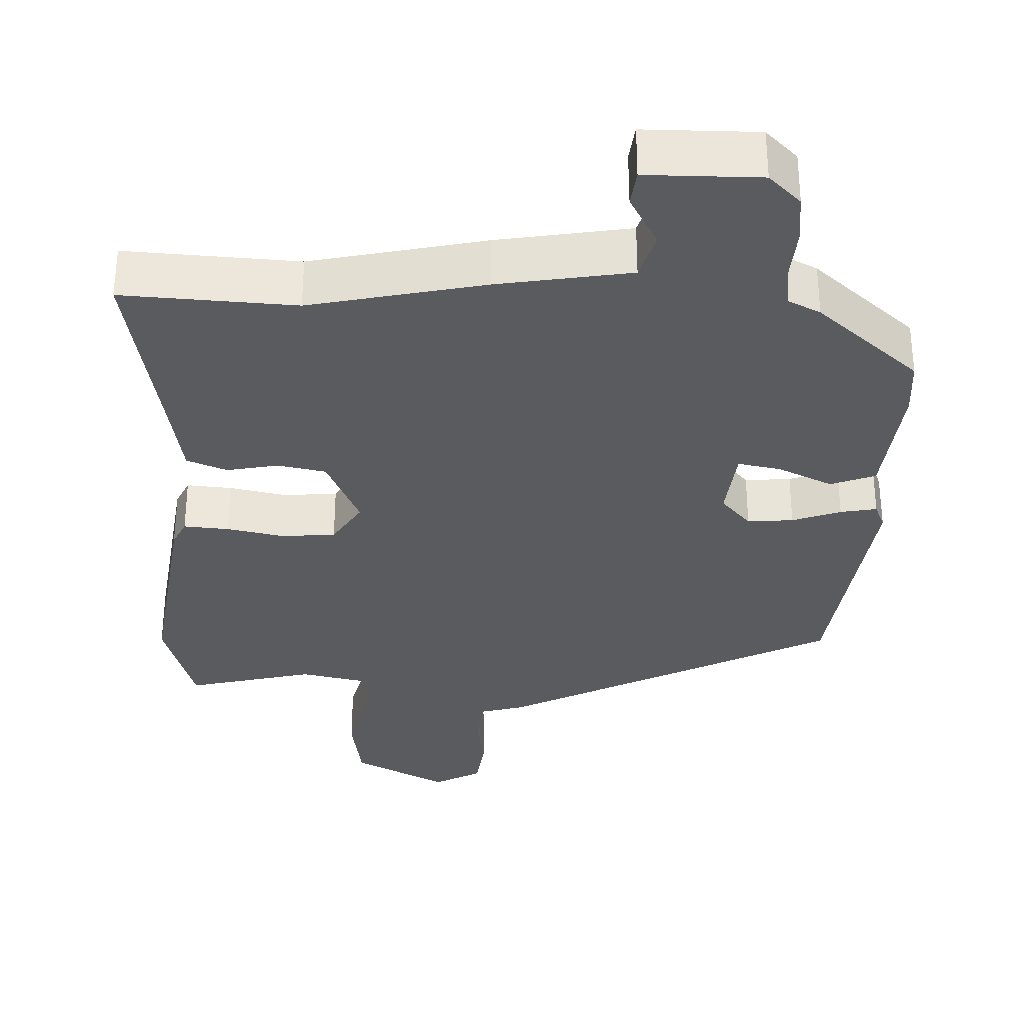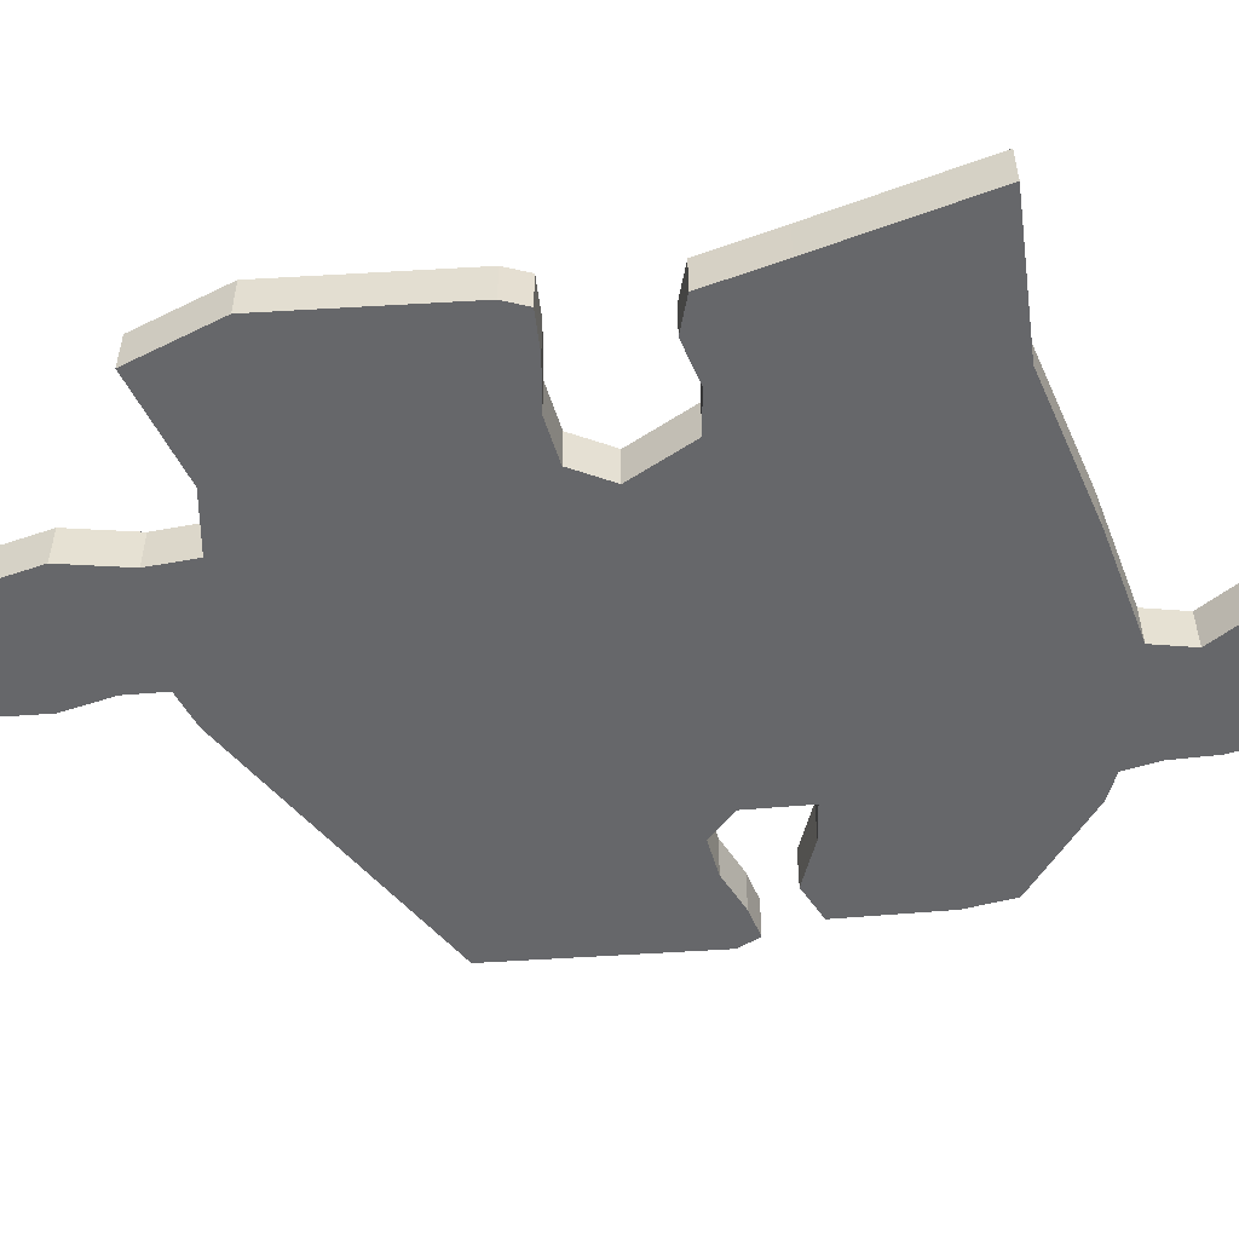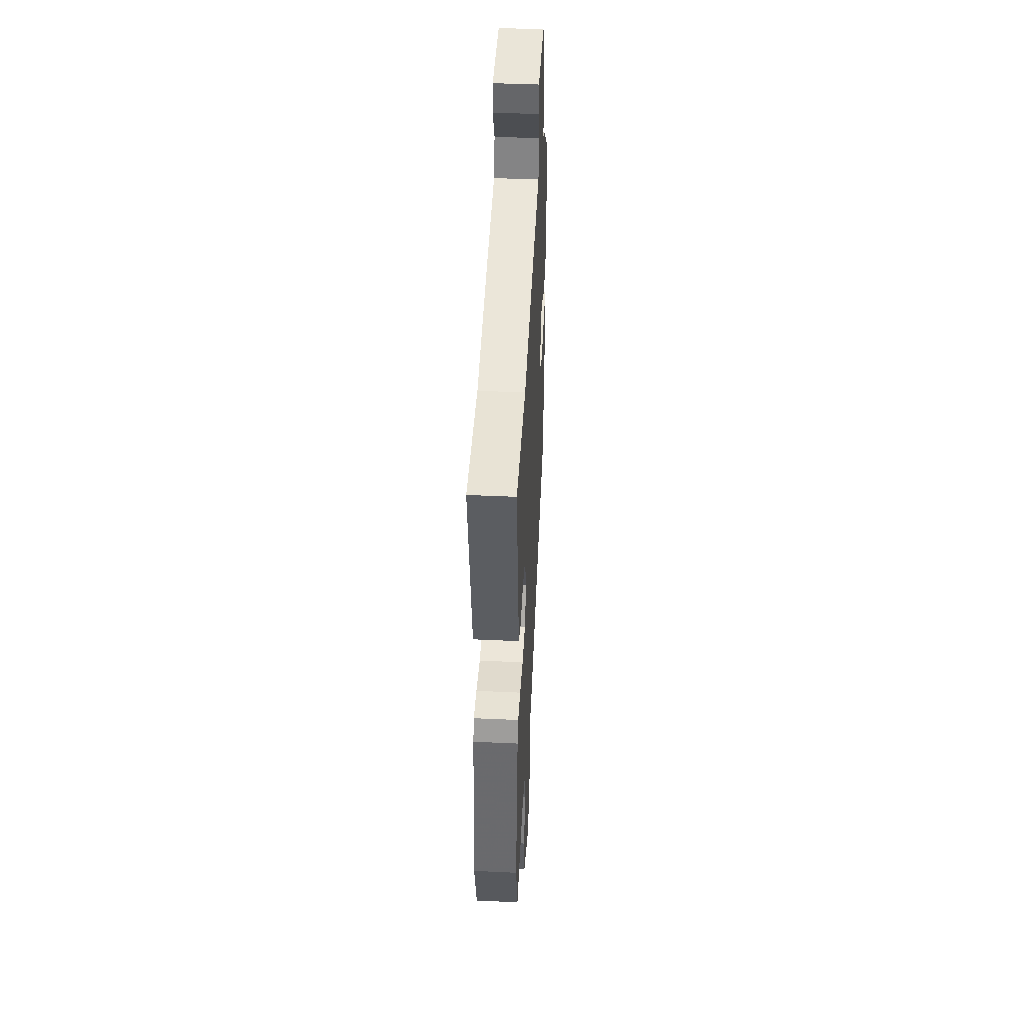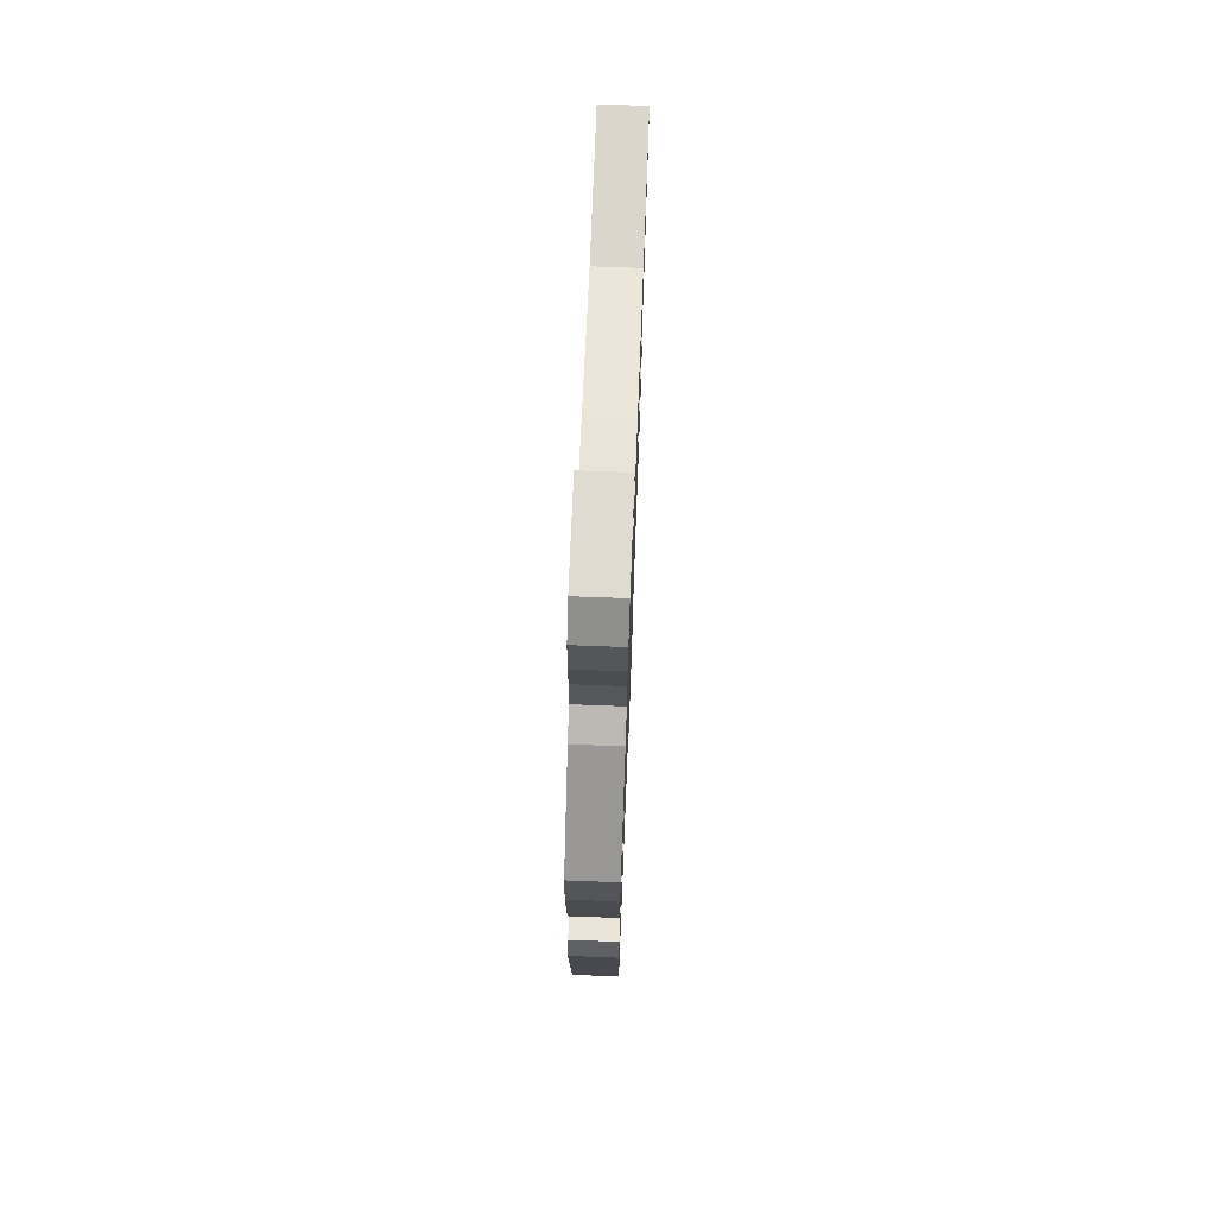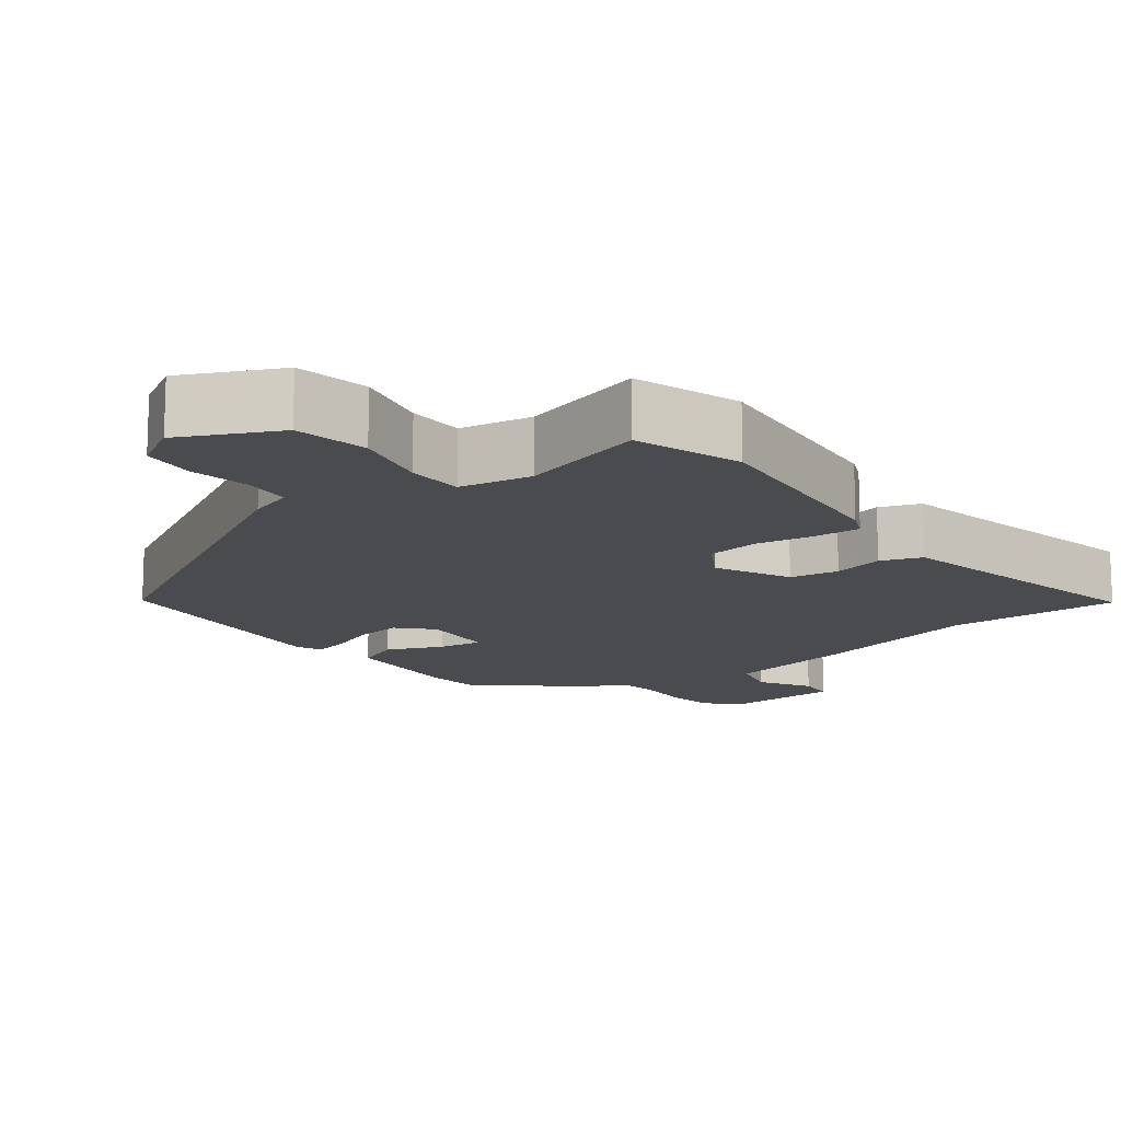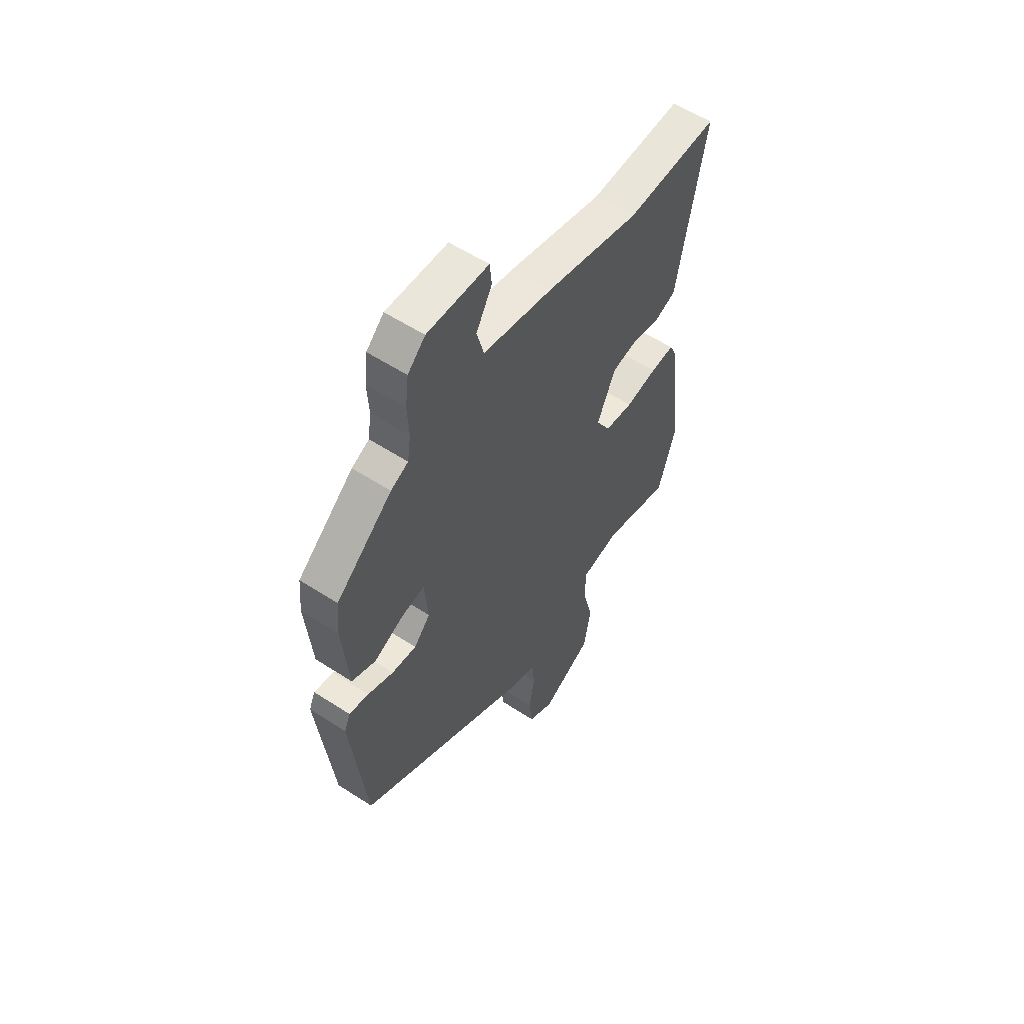
<metadata>
{"format":"obj","ext":"obj","renderer":"f3d","projection":"perspective","resolution":1024,"background":"white","views":[{"elev":-32.7,"azim":-2.9,"up":"+Y"},{"elev":-52.2,"azim":-79.3,"up":"+Y"},{"elev":43.6,"azim":-86.9,"up":"+Z"},{"elev":71.0,"azim":92.2,"up":"+Z"},{"elev":-14.2,"azim":-141.7,"up":"+Y"},{"elev":56.6,"azim":124.2,"up":"+Z"}]}
</metadata>
<code>
v 0.461 0.07 -0.312
v 0.016 0.07 -0.549
v -0.044 0.07 -0.567
v -0.05 0.07 -0.631
v -0.037 0.07 -0.713
v -0.045 0.07 -0.785
v -0.109 0.07 -0.821
v -0.238 0.07 -0.756
v -0.255 0.07 -0.656
v -0.229 0.07 -0.553
v -0.23 0.07 -0.477
v -0.327 0.07 -0.458
v -0.499 0.07 -0.503
v -0.544 0.07 -0.359
v -0.508 0.07 -0.071
v -0.491 0.07 -0.034
v -0.43 0.07 -0.038
v -0.351 0.07 -0.053
v -0.279 0.07 -0.045
v -0.242 0.07 0.016
v -0.289 0.07 0.117
v -0.355 0.07 0.129
v -0.424 0.07 0.114
v -0.479 0.07 0.135
v -0.501 0.07 0.253
v -0.549 0.07 0.502
v -0.315 0.07 0.492
v -0.08 0.07 0.547
v 0.099 0.07 0.58
v 0.117 0.07 0.645
v 0.077 0.07 0.715
v 0.082 0.07 0.764
v 0.236 0.07 0.767
v 0.28 0.07 0.725
v 0.288 0.07 0.659
v 0.284 0.07 0.588
v 0.292 0.07 0.532
v 0.336 0.07 0.511
v 0.477 0.07 0.392
v 0.484 0.07 0.314
v 0.469 0.07 0.145
v 0.409 0.07 0.121
v 0.334 0.07 0.155
v 0.276 0.07 0.165
v 0.267 0.07 0.065
v 0.308 0.07 0.02
v 0.37 0.07 0.026
v 0.435 0.07 0.051
v 0.484 0.07 0.061
v 0.499 0.07 0.026
v 0.461 0 -0.312
v 0.016 0 -0.549
v -0.044 0 -0.567
v -0.05 0 -0.631
v -0.037 0 -0.713
v -0.045 0 -0.785
v -0.109 0 -0.821
v -0.238 0 -0.756
v -0.255 0 -0.656
v -0.229 0 -0.553
v -0.23 0 -0.477
v -0.327 0 -0.458
v -0.499 0 -0.503
v -0.544 0 -0.359
v -0.508 0 -0.071
v -0.491 0 -0.034
v -0.43 0 -0.038
v -0.351 0 -0.053
v -0.279 0 -0.045
v -0.242 0 0.016
v -0.289 0 0.117
v -0.355 0 0.129
v -0.424 0 0.114
v -0.479 0 0.135
v -0.501 0 0.253
v -0.549 0 0.502
v -0.315 0 0.492
v -0.08 0 0.547
v 0.099 0 0.58
v 0.117 0 0.645
v 0.077 0 0.715
v 0.082 0 0.764
v 0.236 0 0.767
v 0.28 0 0.725
v 0.288 0 0.659
v 0.284 0 0.588
v 0.292 0 0.532
v 0.336 0 0.511
v 0.477 0 0.392
v 0.484 0 0.314
v 0.469 0 0.145
v 0.409 0 0.121
v 0.334 0 0.155
v 0.276 0 0.165
v 0.267 0 0.065
v 0.308 0 0.02
v 0.37 0 0.026
v 0.435 0 0.051
v 0.484 0 0.061
v 0.499 0 0.026
f 1 2 3
f 50 1 3
f 49 50 3
f 48 49 3
f 47 48 3
f 46 47 3
f 45 46 3
f 44 45 3
f 41 42 43
f 40 41 43
f 39 40 43
f 38 39 43
f 37 38 43
f 36 37 43 44
f 34 35 36
f 33 34 36
f 32 33 36
f 31 32 36
f 30 31 36
f 36 44 3
f 30 36 3
f 29 30 3
f 27 28 29 3
f 25 26 27
f 24 25 27
f 23 24 27
f 22 23 27
f 21 22 27
f 20 21 27
f 16 17 18
f 15 16 18
f 14 15 18
f 13 14 18
f 12 13 18
f 11 12 18 19
f 8 9 10
f 7 8 10
f 6 7 10
f 5 6 10
f 4 5 10
f 4 10 11
f 20 27 3 4
f 4 11 19 20
f 53 52 51
f 53 51 100
f 53 100 99
f 53 99 98
f 53 98 97
f 53 97 96
f 53 96 95
f 53 95 94
f 93 92 91
f 93 91 90
f 93 90 89
f 93 89 88
f 93 88 87
f 94 93 87 86
f 86 85 84
f 86 84 83
f 86 83 82
f 86 82 81
f 86 81 80
f 53 94 86
f 53 86 80
f 53 80 79
f 53 79 78 77
f 77 76 75
f 77 75 74
f 77 74 73
f 77 73 72
f 77 72 71
f 77 71 70
f 68 67 66
f 68 66 65
f 68 65 64
f 68 64 63
f 68 63 62
f 69 68 62 61
f 60 59 58
f 60 58 57
f 60 57 56
f 60 56 55
f 60 55 54
f 61 60 54
f 54 53 77 70
f 70 69 61 54
f 1 51 52 2
f 2 52 53 3
f 3 53 54 4
f 4 54 55 5
f 5 55 56 6
f 6 56 57 7
f 7 57 58 8
f 8 58 59 9
f 9 59 60 10
f 10 60 61 11
f 11 61 62 12
f 12 62 63 13
f 13 63 64 14
f 14 64 65 15
f 15 65 66 16
f 16 66 67 17
f 17 67 68 18
f 18 68 69 19
f 19 69 70 20
f 20 70 71 21
f 21 71 72 22
f 22 72 73 23
f 23 73 74 24
f 24 74 75 25
f 25 75 76 26
f 26 76 77 27
f 27 77 78 28
f 28 78 79 29
f 29 79 80 30
f 30 80 81 31
f 31 81 82 32
f 32 82 83 33
f 33 83 84 34
f 34 84 85 35
f 35 85 86 36
f 36 86 87 37
f 37 87 88 38
f 38 88 89 39
f 39 89 90 40
f 40 90 91 41
f 41 91 92 42
f 42 92 93 43
f 43 93 94 44
f 44 94 95 45
f 45 95 96 46
f 46 96 97 47
f 47 97 98 48
f 48 98 99 49
f 49 99 100 50
f 50 100 51 1

</code>
